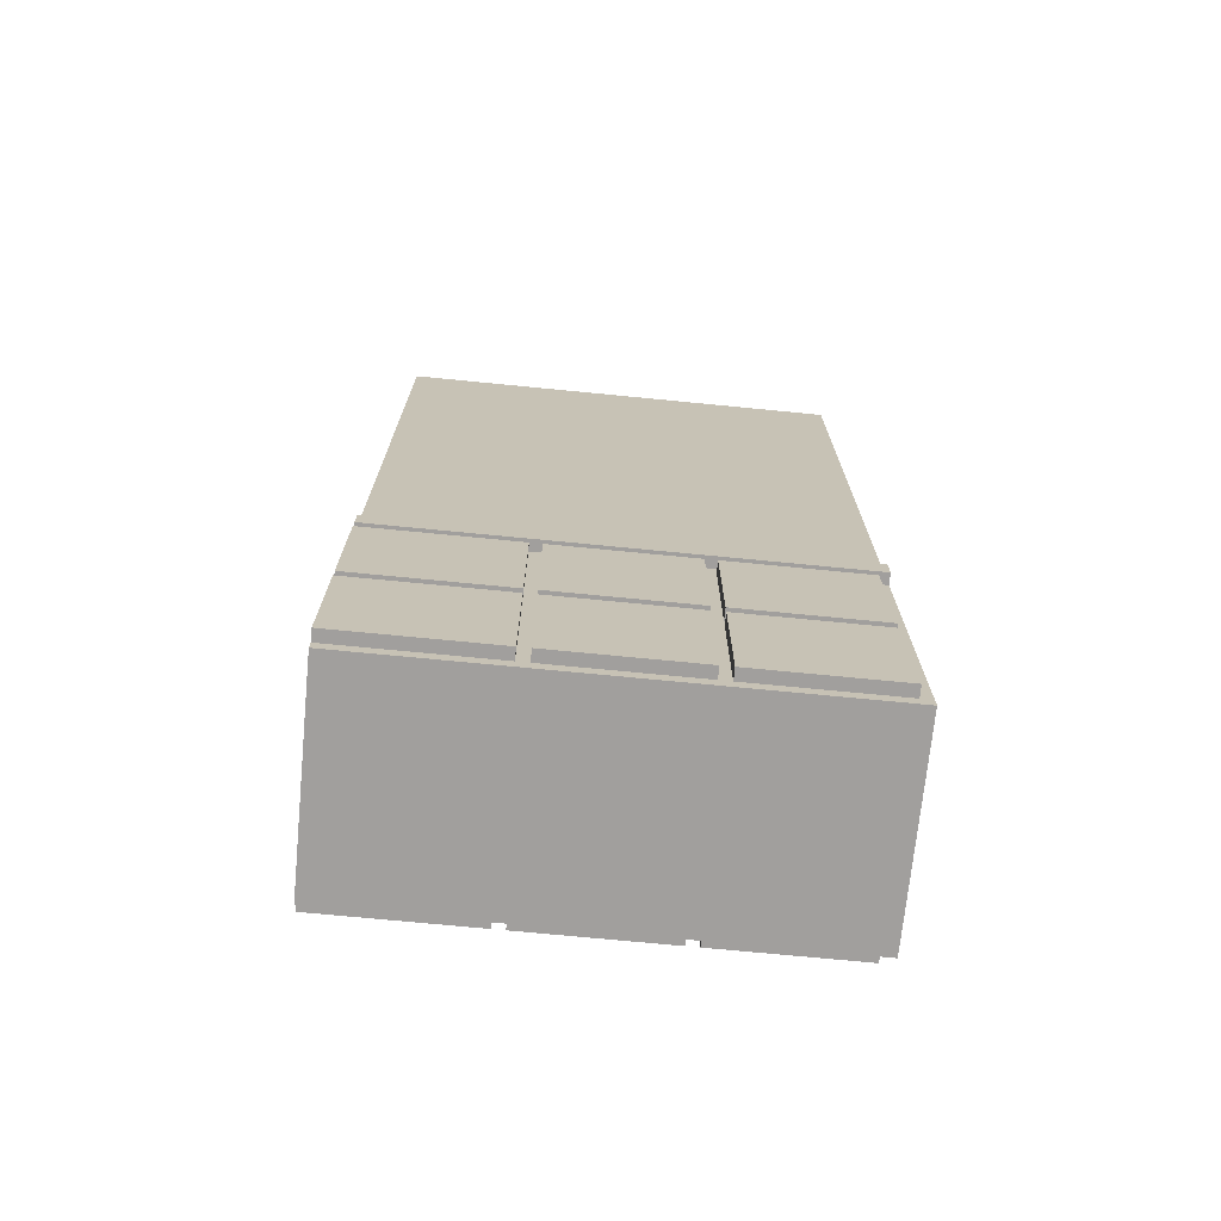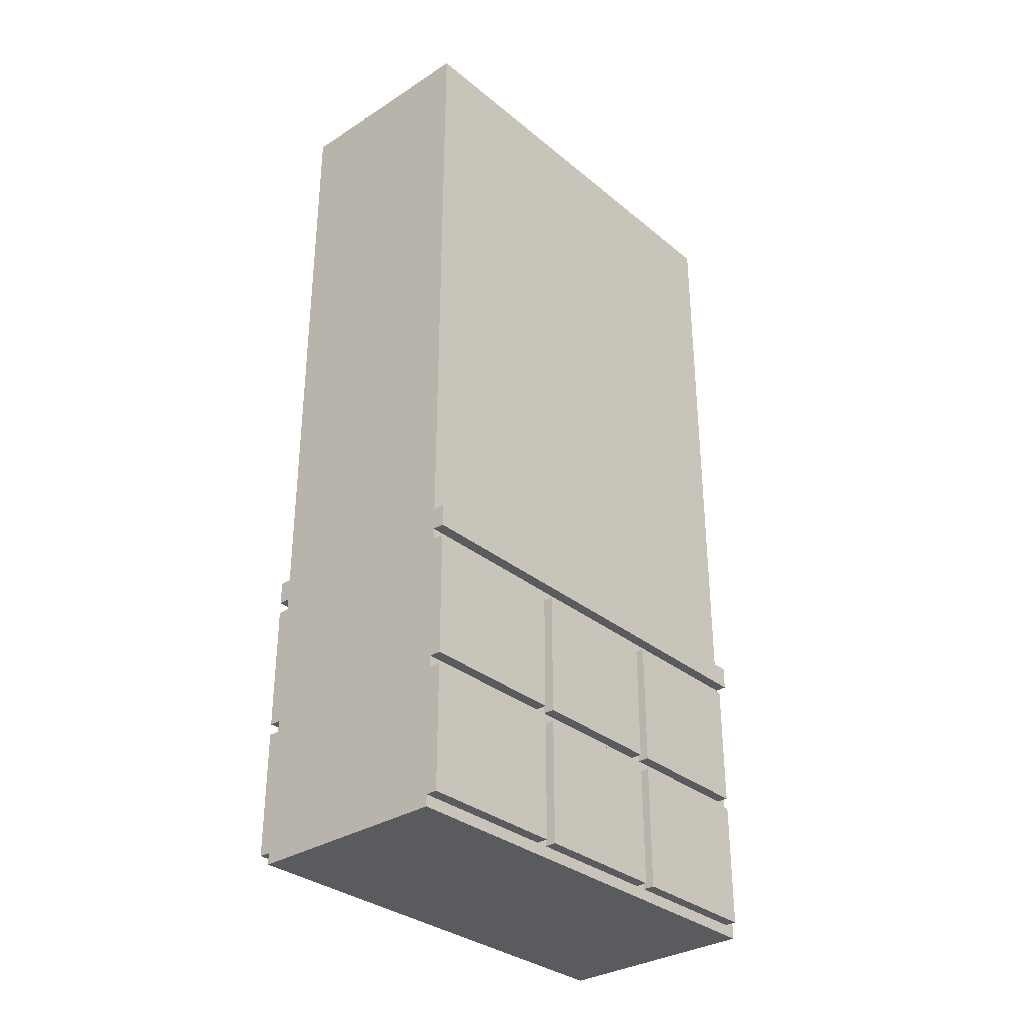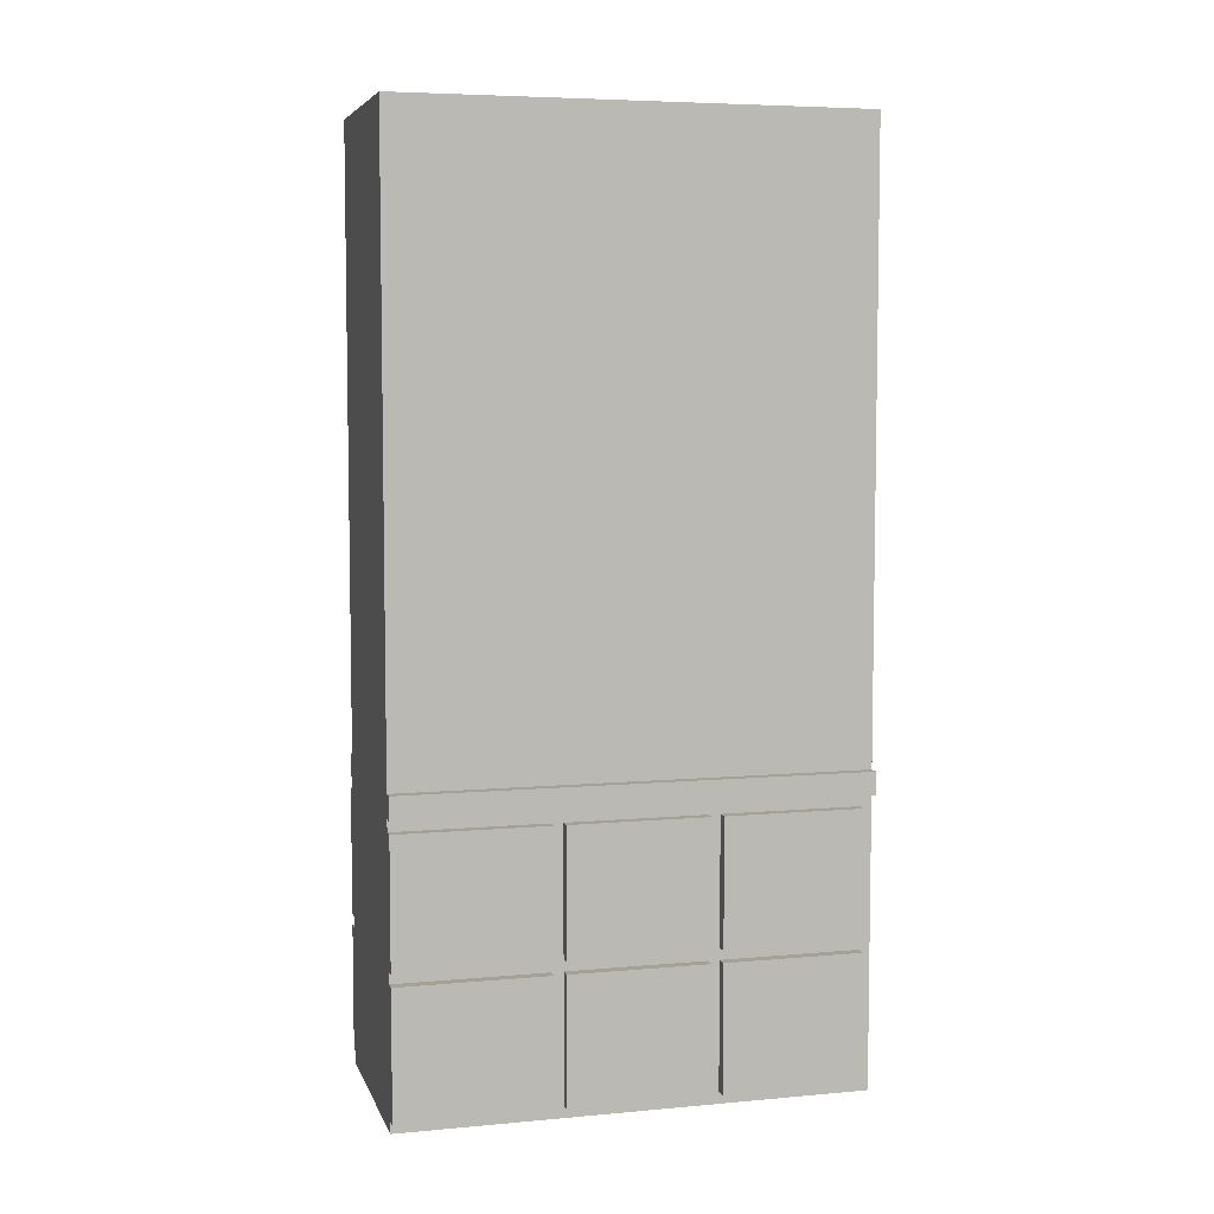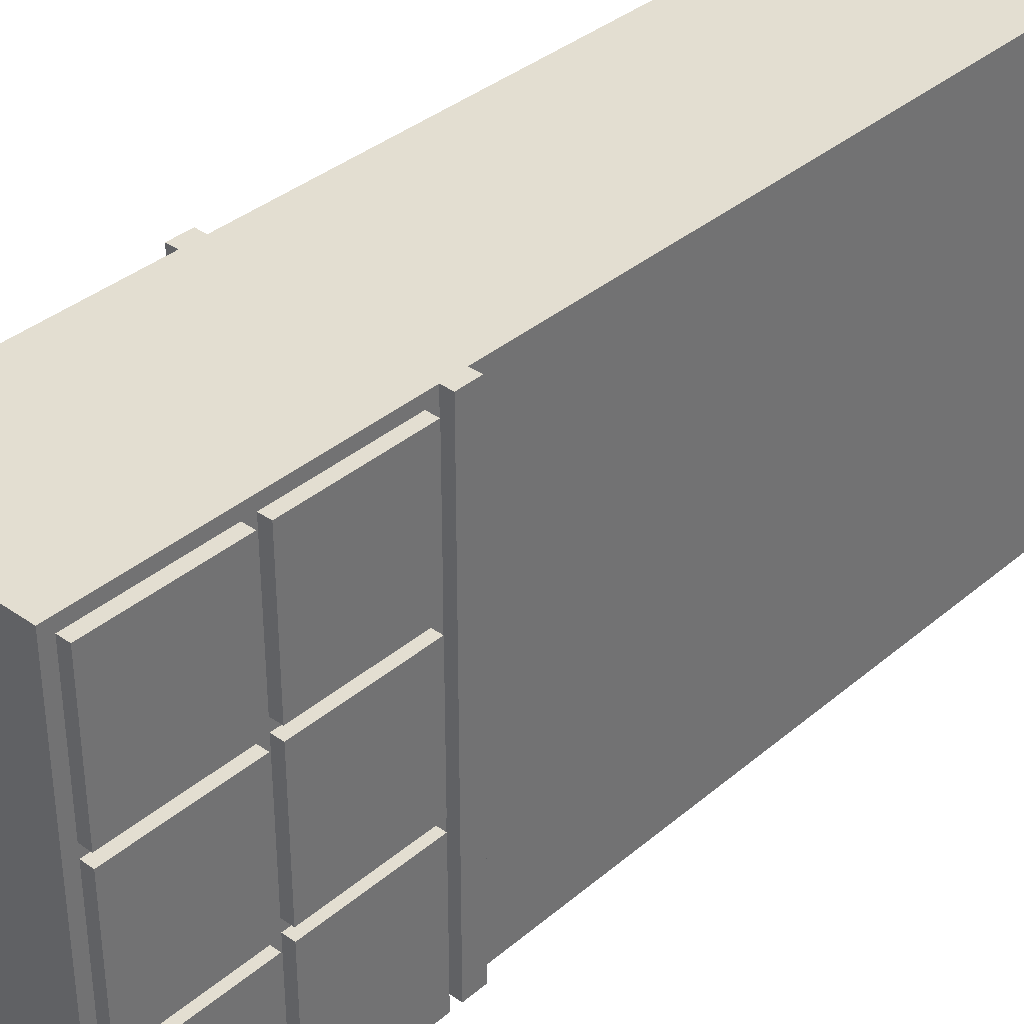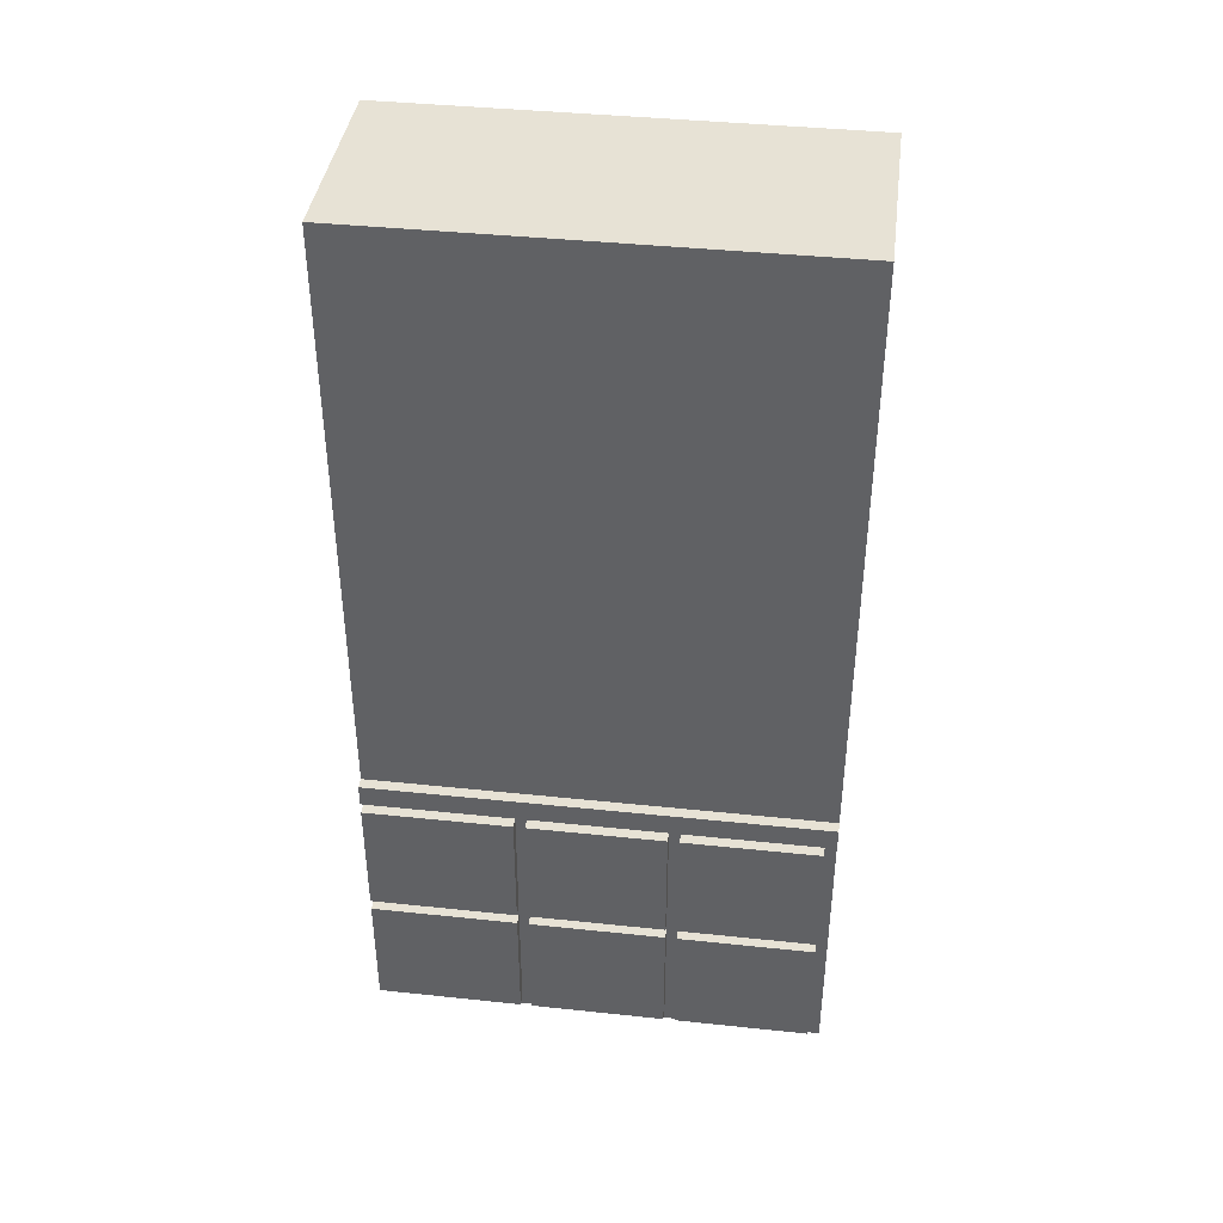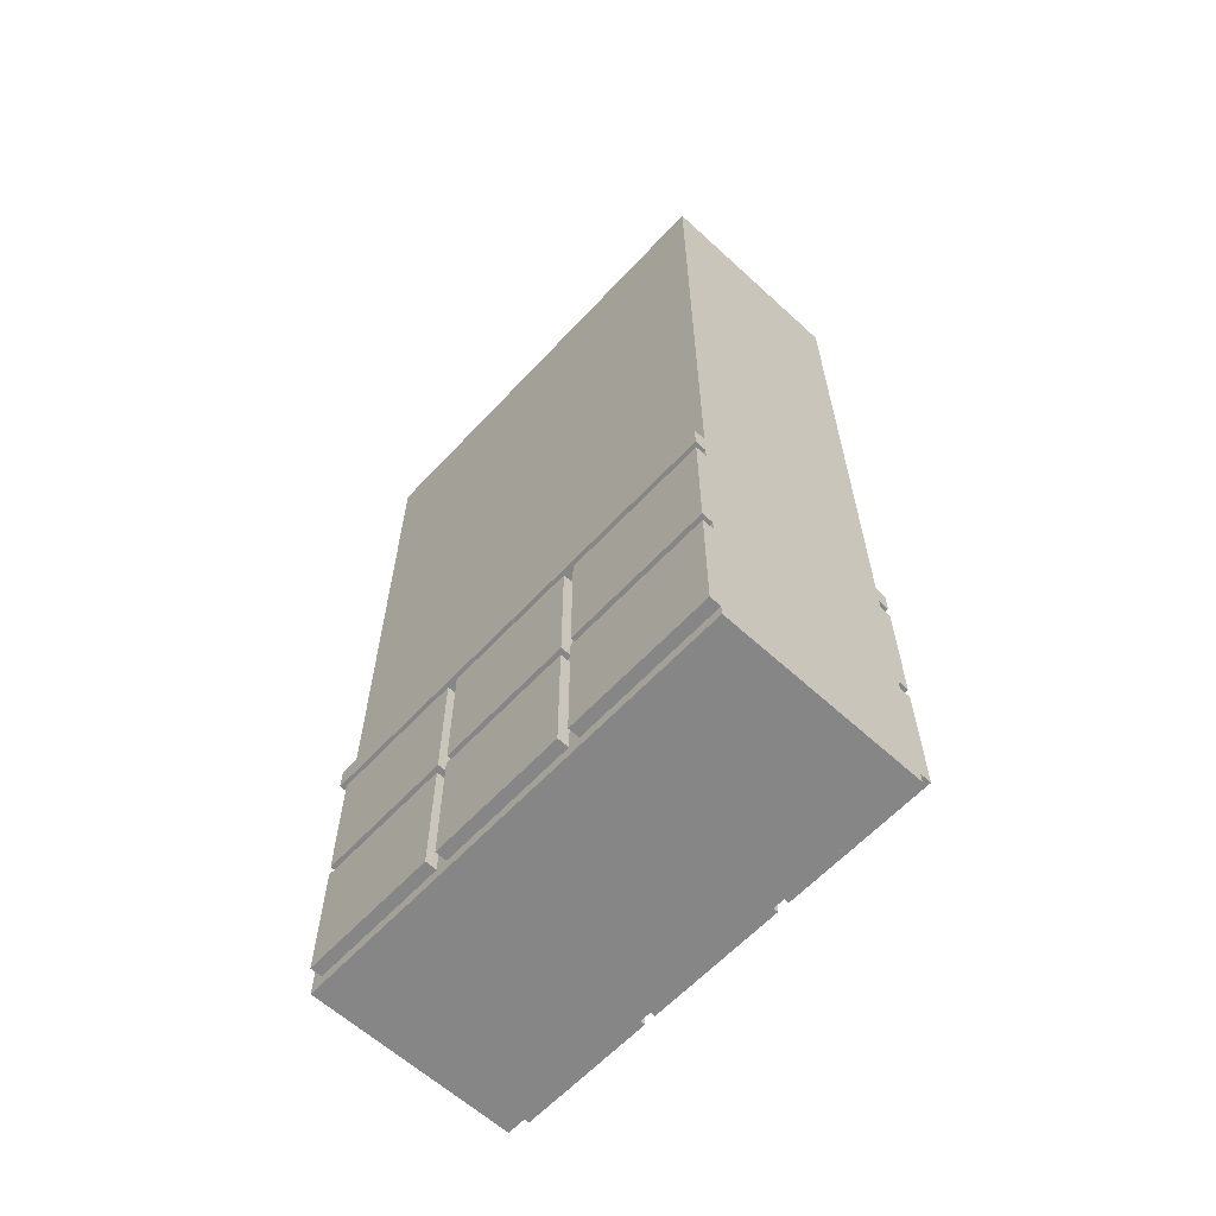
<metadata>
{"format":"obj","ext":"obj","renderer":"f3d","projection":"perspective","resolution":1024,"background":"white","views":[{"elev":-71.5,"azim":-95.6,"up":"+Y"},{"elev":-32.5,"azim":-138.4,"up":"+Y"},{"elev":6.0,"azim":-105.2,"up":"+Y"},{"elev":36.1,"azim":42.3,"up":"+Z"},{"elev":40.2,"azim":-82.6,"up":"+Y"},{"elev":-62.1,"azim":137.1,"up":"+Y"}]}
</metadata>
<code>
g wall_clean
v -10 1 19
v -10 1 7
v -10 1 6
v -10 1 -6
v -10 1 -7
v -10 1 -20
v -10 12 19
v -10 12 7
v -10 12 6
v -10 12 -6
v -10 12 -7
v -10 12 -20
v -10 13 19
v -10 13 7
v -10 13 6
v -10 13 -6
v -10 13 -7
v -10 13 -20
v -10 24 19
v -10 24 7
v -10 24 6
v -10 24 -6
v -10 24 -7
v -10 24 -20
v -10 25 20
v -10 25 -20
v -10 27 20
v -10 27 -20
v -9 0 20
v -9 0 -20
v -9 1 19
v -9 1 7
v -9 1 6
v -9 1 -6
v -9 1 -7
v -9 1 -20
v -9 12 19
v -9 12 7
v -9 12 6
v -9 12 -6
v -9 12 -7
v -9 12 -20
v -9 13 19
v -9 13 7
v -9 13 6
v -9 13 -6
v -9 13 -7
v -9 13 -20
v -9 24 19
v -9 24 7
v -9 24 6
v -9 24 -6
v -9 24 -7
v -9 24 -20
v -9 25 20
v -9 25 -20
v -9 27 20
v -9 27 -20
v -9 80 20
v -9 80 -20
v 9 0 20
v 9 0 -20
v 9 1 19
v 9 1 7
v 9 1 6
v 9 1 -6
v 9 1 -7
v 9 1 -20
v 9 12 19
v 9 12 7
v 9 12 6
v 9 12 -6
v 9 12 -7
v 9 12 -20
v 9 13 19
v 9 13 7
v 9 13 6
v 9 13 -6
v 9 13 -7
v 9 13 -20
v 9 24 19
v 9 24 7
v 9 24 6
v 9 24 -6
v 9 24 -7
v 9 24 -20
v 9 25 20
v 9 25 -20
v 9 27 20
v 9 27 -20
v 9 80 20
v 9 80 -20
v 10 1 19
v 10 1 7
v 10 1 6
v 10 1 -6
v 10 1 -7
v 10 1 -20
v 10 12 19
v 10 12 7
v 10 12 6
v 10 12 -6
v 10 12 -7
v 10 12 -20
v 10 13 19
v 10 13 7
v 10 13 6
v 10 13 -6
v 10 13 -7
v 10 13 -20
v 10 24 19
v 10 24 7
v 10 24 6
v 10 24 -6
v 10 24 -7
v 10 24 -20
v 10 25 20
v 10 25 -20
v 10 27 20
v 10 27 -20
v -10 25 20
v -10 27 20
v -9 0 20
v -9 25 20
v -9 27 20
v -9 80 20
v 9 0 20
v 9 25 20
v 9 27 20
v 9 80 20
v 10 25 20
v 10 27 20
v -10 1 19
v -10 12 19
v -10 13 19
v -10 24 19
v -9 1 19
v -9 12 19
v -9 13 19
v -9 24 19
v 9 1 19
v 9 12 19
v 9 13 19
v 9 24 19
v 10 1 19
v 10 12 19
v 10 13 19
v 10 24 19
v -10 1 6
v -10 12 6
v -10 13 6
v -10 24 6
v -9 1 6
v -9 12 6
v -9 13 6
v -9 24 6
v 9 1 6
v 9 12 6
v 9 13 6
v 9 24 6
v 10 1 6
v 10 12 6
v 10 13 6
v 10 24 6
v -10 1 -7
v -10 12 -7
v -10 13 -7
v -10 24 -7
v -9 1 -7
v -9 12 -7
v -9 13 -7
v -9 24 -7
v 9 1 -7
v 9 12 -7
v 9 13 -7
v 9 24 -7
v 10 1 -7
v 10 12 -7
v 10 13 -7
v 10 24 -7
v -10 1 7
v -10 12 7
v -10 13 7
v -10 24 7
v -9 1 7
v -9 12 7
v -9 13 7
v -9 24 7
v 9 1 7
v 9 12 7
v 9 13 7
v 9 24 7
v 10 1 7
v 10 12 7
v 10 13 7
v 10 24 7
v -10 1 -6
v -10 12 -6
v -10 13 -6
v -10 24 -6
v -9 1 -6
v -9 12 -6
v -9 13 -6
v -9 24 -6
v 9 1 -6
v 9 12 -6
v 9 13 -6
v 9 24 -6
v 10 1 -6
v 10 12 -6
v 10 13 -6
v 10 24 -6
v -10 1 -20
v -10 12 -20
v -10 13 -20
v -10 24 -20
v -10 25 -20
v -10 27 -20
v -9 0 -20
v -9 1 -20
v -9 12 -20
v -9 13 -20
v -9 24 -20
v -9 25 -20
v -9 27 -20
v -9 80 -20
v 9 0 -20
v 9 1 -20
v 9 12 -20
v 9 13 -20
v 9 24 -20
v 9 25 -20
v 9 27 -20
v 9 80 -20
v 10 1 -20
v 10 12 -20
v 10 13 -20
v 10 24 -20
v 10 25 -20
v 10 27 -20
v -9 0 20
v 9 0 20
v -9 0 -20
v 9 0 -20
v -10 1 19
v -9 1 19
v 9 1 19
v 10 1 19
v -10 1 7
v -9 1 7
v 9 1 7
v 10 1 7
v -10 1 6
v -9 1 6
v 9 1 6
v 10 1 6
v -10 1 -6
v -9 1 -6
v 9 1 -6
v 10 1 -6
v -10 1 -7
v -9 1 -7
v 9 1 -7
v 10 1 -7
v -10 1 -20
v -9 1 -20
v 9 1 -20
v 10 1 -20
v -10 13 19
v -9 13 19
v 9 13 19
v 10 13 19
v -10 13 7
v -9 13 7
v 9 13 7
v 10 13 7
v -10 13 6
v -9 13 6
v 9 13 6
v 10 13 6
v -10 13 -6
v -9 13 -6
v 9 13 -6
v 10 13 -6
v -10 13 -7
v -9 13 -7
v 9 13 -7
v 10 13 -7
v -10 13 -20
v -9 13 -20
v 9 13 -20
v 10 13 -20
v -10 25 20
v -9 25 20
v 9 25 20
v 10 25 20
v -10 25 -20
v -9 25 -20
v 9 25 -20
v 10 25 -20
v -10 12 19
v -9 12 19
v 9 12 19
v 10 12 19
v -10 12 7
v -9 12 7
v 9 12 7
v 10 12 7
v -10 12 6
v -9 12 6
v 9 12 6
v 10 12 6
v -10 12 -6
v -9 12 -6
v 9 12 -6
v 10 12 -6
v -10 12 -7
v -9 12 -7
v 9 12 -7
v 10 12 -7
v -10 12 -20
v -9 12 -20
v 9 12 -20
v 10 12 -20
v -10 24 19
v -9 24 19
v 9 24 19
v 10 24 19
v -10 24 7
v -9 24 7
v 9 24 7
v 10 24 7
v -10 24 6
v -9 24 6
v 9 24 6
v 10 24 6
v -10 24 -6
v -9 24 -6
v 9 24 -6
v 10 24 -6
v -10 24 -7
v -9 24 -7
v 9 24 -7
v 10 24 -7
v -10 24 -20
v -9 24 -20
v 9 24 -20
v 10 24 -20
v -10 27 20
v -9 27 20
v 9 27 20
v 10 27 20
v -10 27 -20
v -9 27 -20
v 9 27 -20
v 10 27 -20
v -9 80 20
v 9 80 20
v -9 80 -20
v 9 80 -20
f 7 2 1
f 8 2 7
f 9 4 3
f 10 4 9
f 11 6 5
f 12 6 11
f 19 14 13
f 20 14 19
f 21 16 15
f 22 16 21
f 23 18 17
f 24 18 23
f 27 26 25
f 28 26 27
f 31 30 29
f 32 30 31
f 33 30 32
f 34 30 33
f 35 30 34
f 36 30 35
f 37 31 29
f 38 33 32
f 39 33 38
f 40 35 34
f 41 35 40
f 43 39 38
f 43 42 41
f 43 41 40
f 43 40 39
f 43 37 29
f 43 38 37
f 44 42 43
f 45 42 44
f 46 42 45
f 47 42 46
f 48 42 47
f 49 43 29
f 50 45 44
f 51 45 50
f 52 47 46
f 53 47 52
f 55 51 50
f 55 54 53
f 55 53 52
f 55 52 51
f 55 49 29
f 55 50 49
f 56 54 55
f 59 58 57
f 60 58 59
f 61 62 63
f 63 62 64
f 64 62 65
f 65 62 66
f 66 62 67
f 67 62 68
f 61 63 69
f 64 65 70
f 70 65 71
f 66 67 72
f 72 67 73
f 70 71 75
f 73 74 75
f 72 73 75
f 71 72 75
f 61 69 75
f 69 70 75
f 75 74 76
f 76 74 77
f 77 74 78
f 78 74 79
f 79 74 80
f 61 75 81
f 76 77 82
f 82 77 83
f 78 79 84
f 84 79 85
f 82 83 87
f 85 86 87
f 84 85 87
f 83 84 87
f 61 81 87
f 81 82 87
f 87 86 88
f 89 90 91
f 91 90 92
f 93 94 99
f 99 94 100
f 95 96 101
f 101 96 102
f 97 98 103
f 103 98 104
f 105 106 111
f 111 106 112
f 107 108 113
f 113 108 114
f 109 110 115
f 115 110 116
f 117 118 119
f 119 118 120
f 124 122 121
f 125 122 124
f 127 124 123
f 127 126 125
f 127 125 124
f 128 126 127
f 129 126 128
f 130 126 129
f 131 129 128
f 132 129 131
f 137 134 133
f 138 134 137
f 139 136 135
f 140 136 139
f 145 142 141
f 146 142 145
f 147 144 143
f 148 144 147
f 153 150 149
f 154 150 153
f 155 152 151
f 156 152 155
f 161 158 157
f 162 158 161
f 163 160 159
f 164 160 163
f 169 166 165
f 170 166 169
f 171 168 167
f 172 168 171
f 177 174 173
f 178 174 177
f 179 176 175
f 180 176 179
f 181 182 185
f 185 182 186
f 183 184 187
f 187 184 188
f 189 190 193
f 193 190 194
f 191 192 195
f 195 192 196
f 197 198 201
f 201 198 202
f 199 200 203
f 203 200 204
f 205 206 209
f 209 206 210
f 207 208 211
f 211 208 212
f 213 214 220
f 220 214 221
f 215 216 222
f 222 216 223
f 217 218 224
f 224 218 225
f 222 223 227
f 225 226 227
f 224 225 227
f 223 224 227
f 220 221 227
f 221 222 227
f 219 220 227
f 227 226 228
f 228 226 229
f 229 226 230
f 230 226 231
f 231 226 232
f 232 226 233
f 233 226 234
f 228 229 235
f 235 229 236
f 230 231 237
f 237 231 238
f 232 233 239
f 239 233 240
f 243 242 241
f 244 242 243
f 249 246 245
f 250 246 249
f 251 248 247
f 252 248 251
f 257 254 253
f 258 254 257
f 259 256 255
f 260 256 259
f 265 262 261
f 266 262 265
f 267 264 263
f 268 264 267
f 273 270 269
f 274 270 273
f 275 272 271
f 276 272 275
f 281 278 277
f 282 278 281
f 283 280 279
f 284 280 283
f 289 286 285
f 290 286 289
f 291 288 287
f 292 288 291
f 297 294 293
f 298 294 297
f 299 296 295
f 300 296 299
f 301 302 305
f 305 302 306
f 303 304 307
f 307 304 308
f 309 310 313
f 313 310 314
f 311 312 315
f 315 312 316
f 317 318 321
f 321 318 322
f 319 320 323
f 323 320 324
f 325 326 329
f 329 326 330
f 327 328 331
f 331 328 332
f 333 334 337
f 337 334 338
f 335 336 339
f 339 336 340
f 341 342 345
f 345 342 346
f 343 344 347
f 347 344 348
f 349 350 353
f 353 350 354
f 351 352 355
f 355 352 356
f 357 358 359
f 359 358 360

</code>
